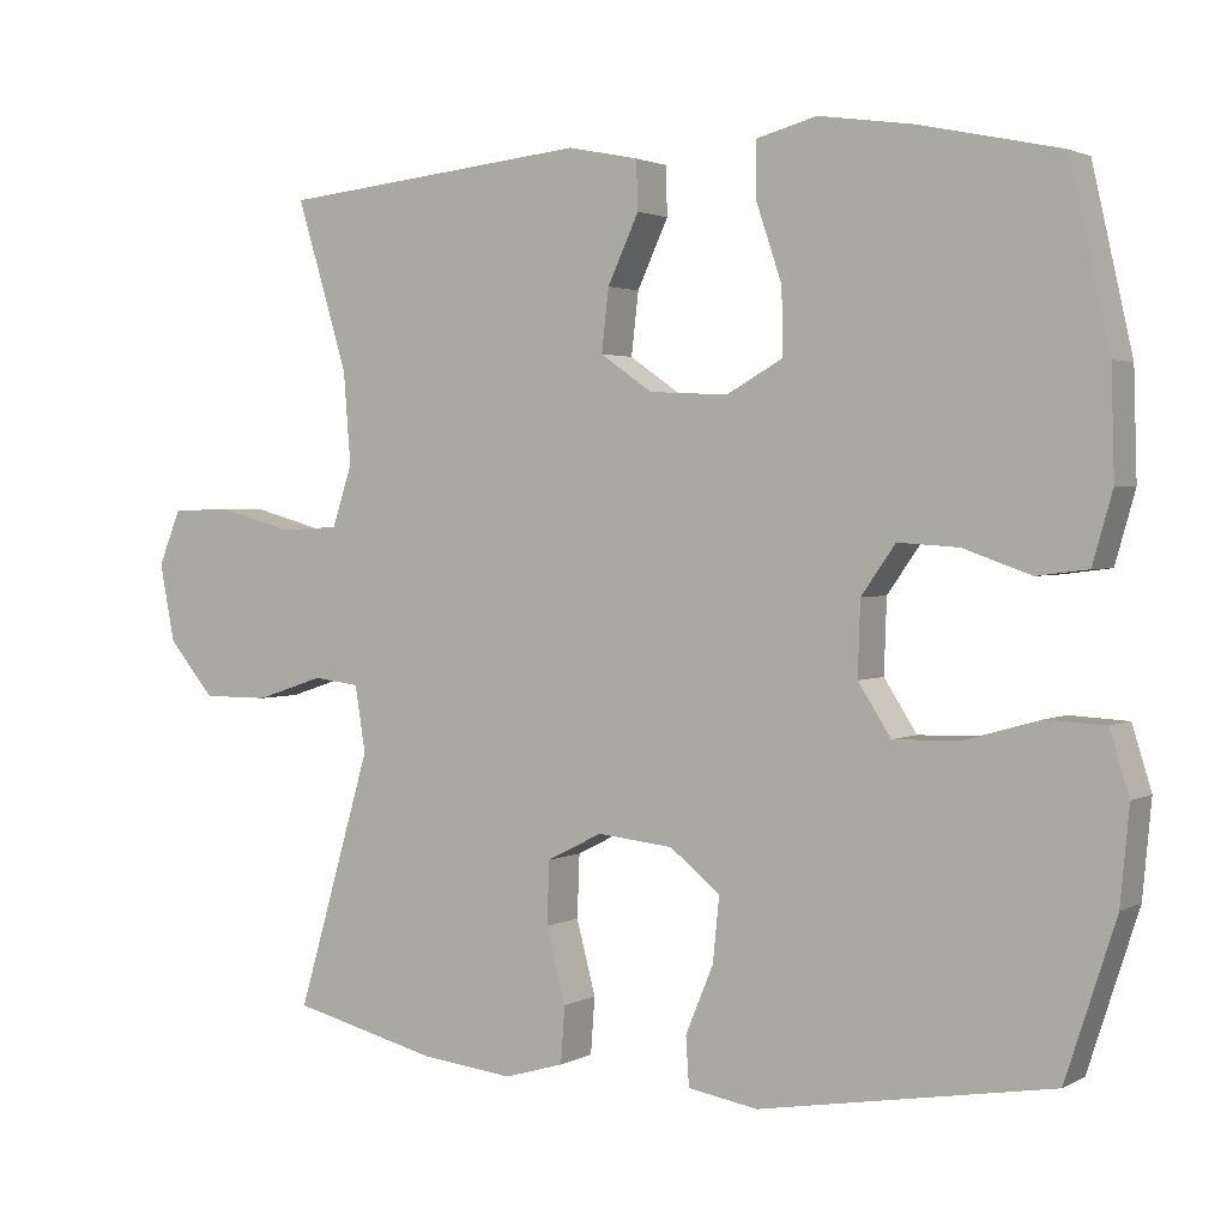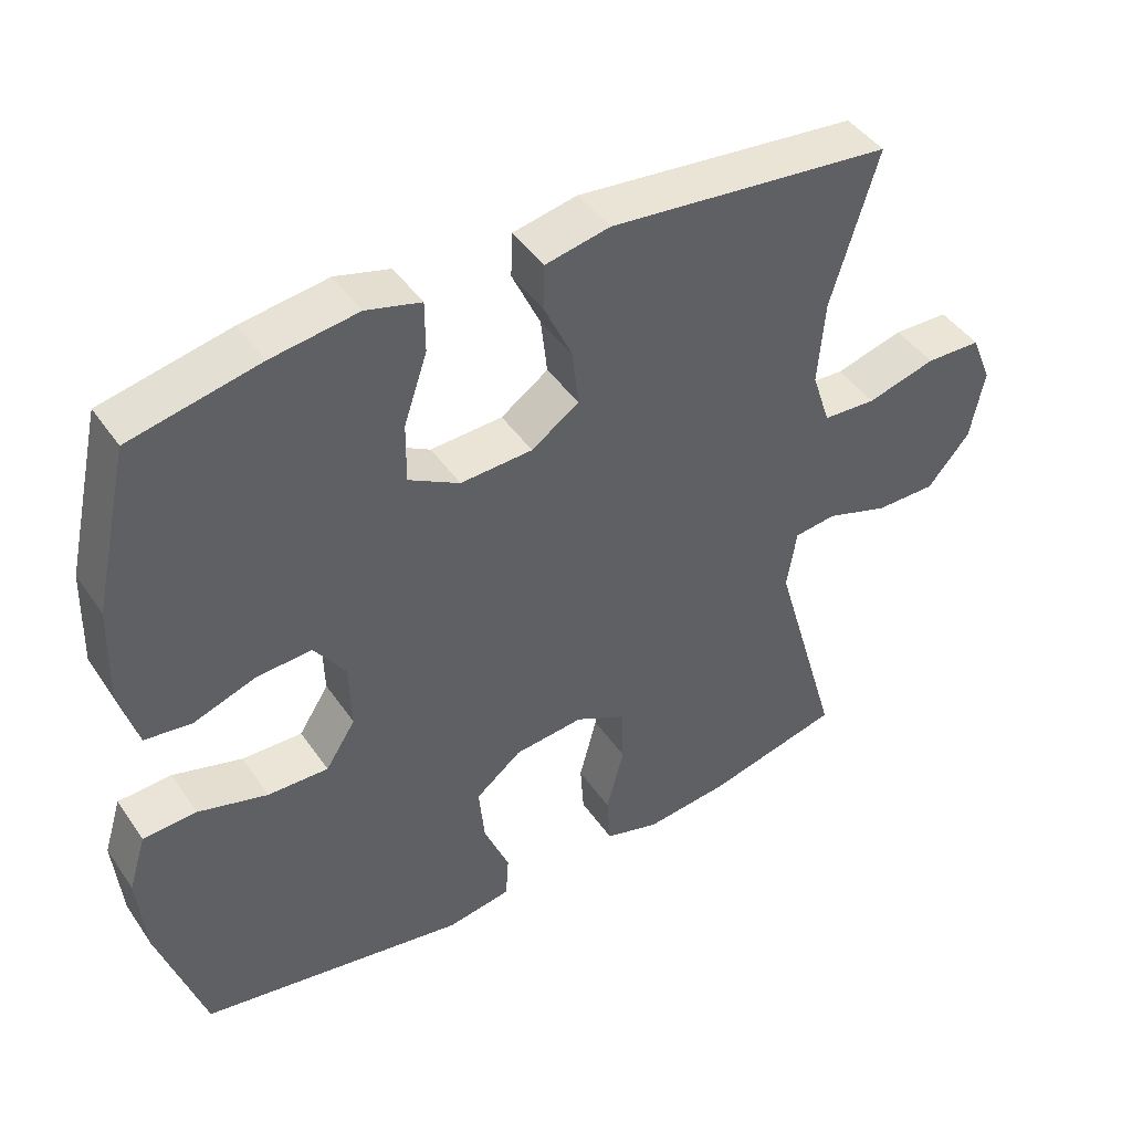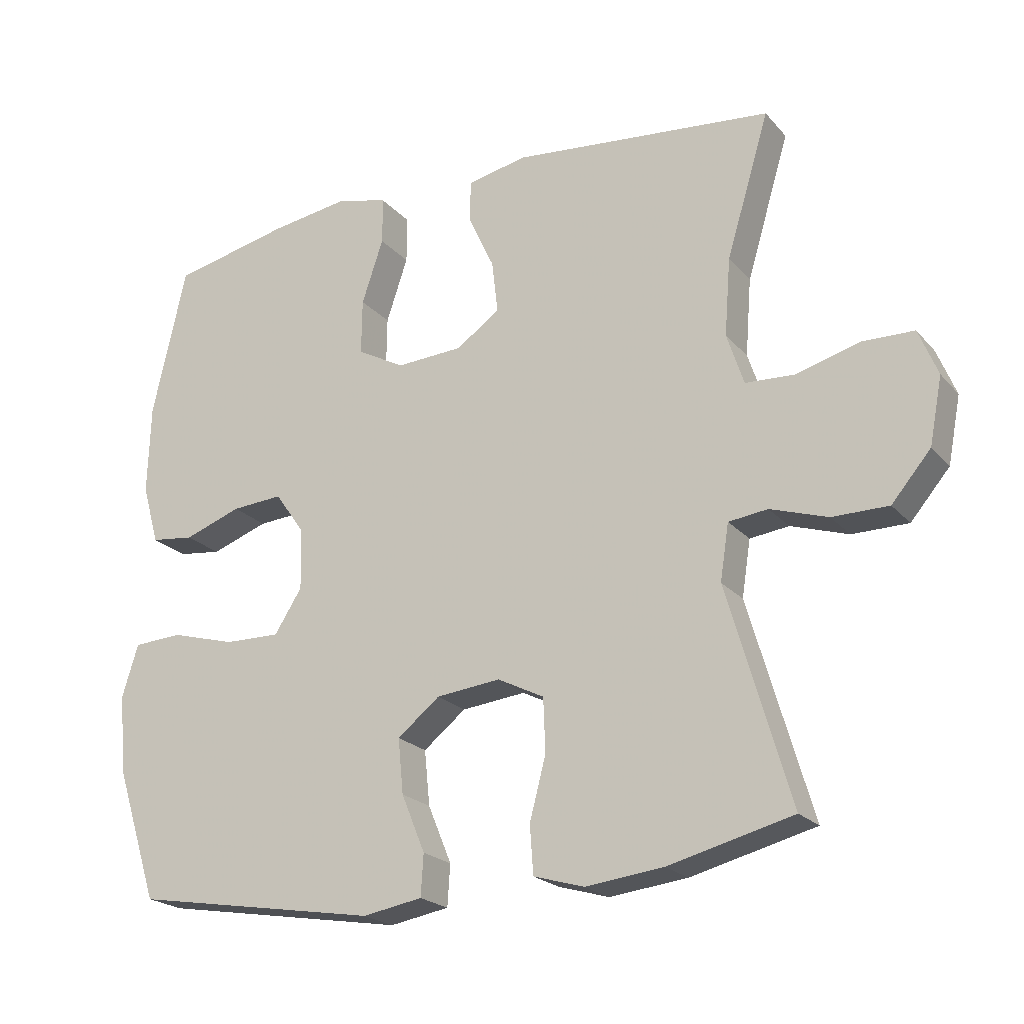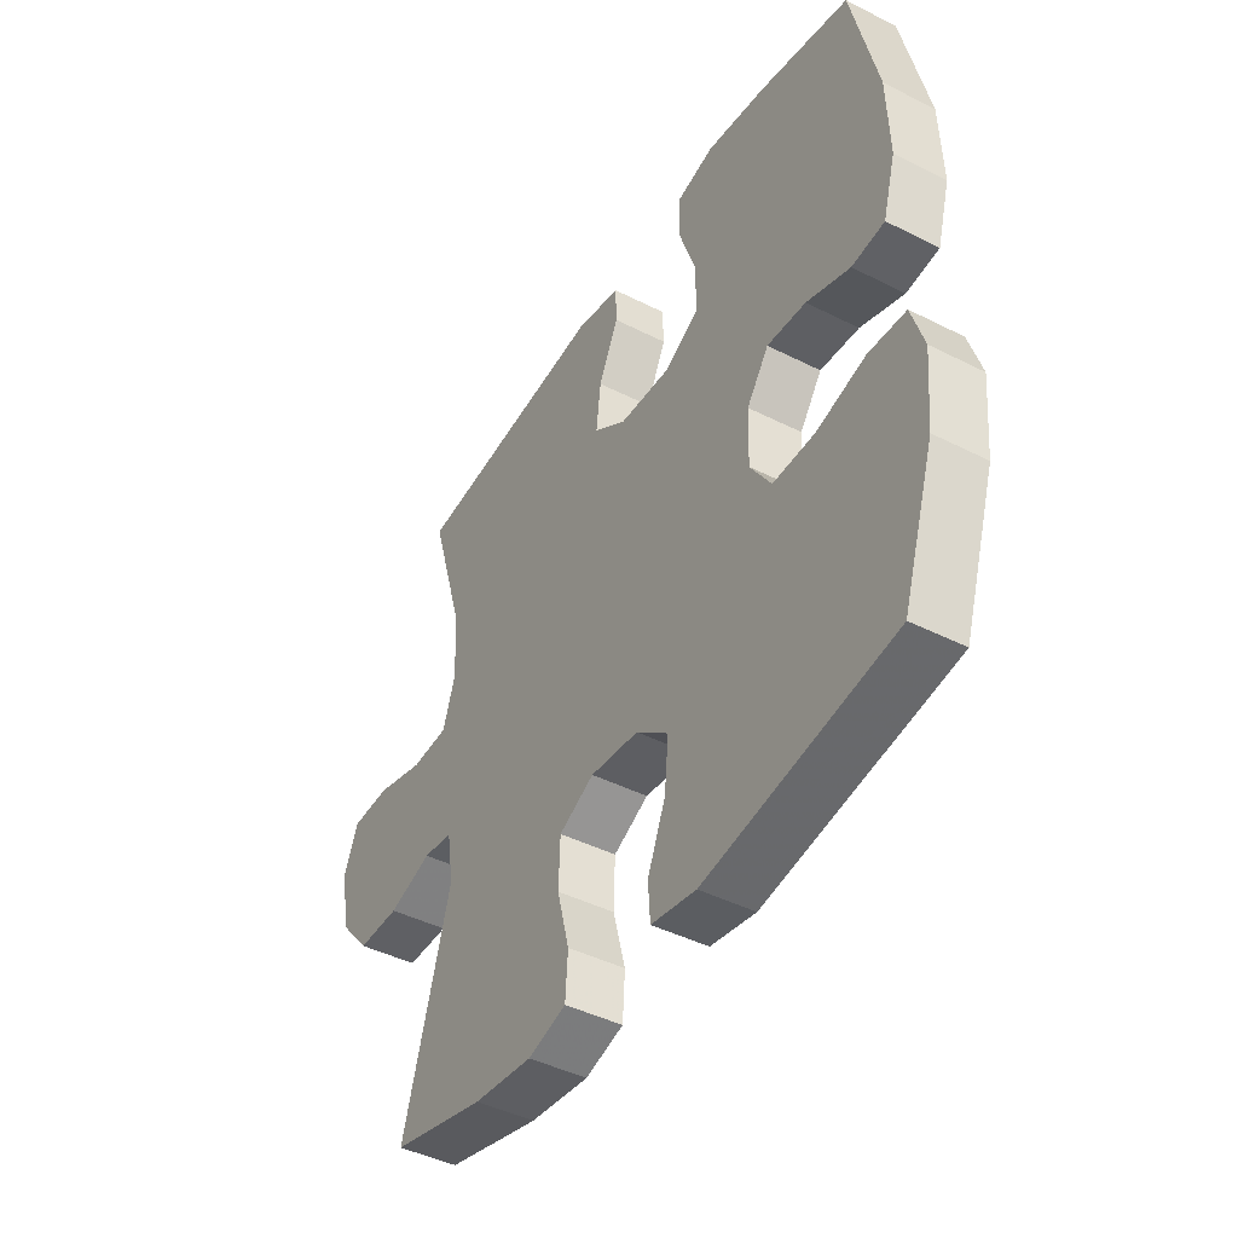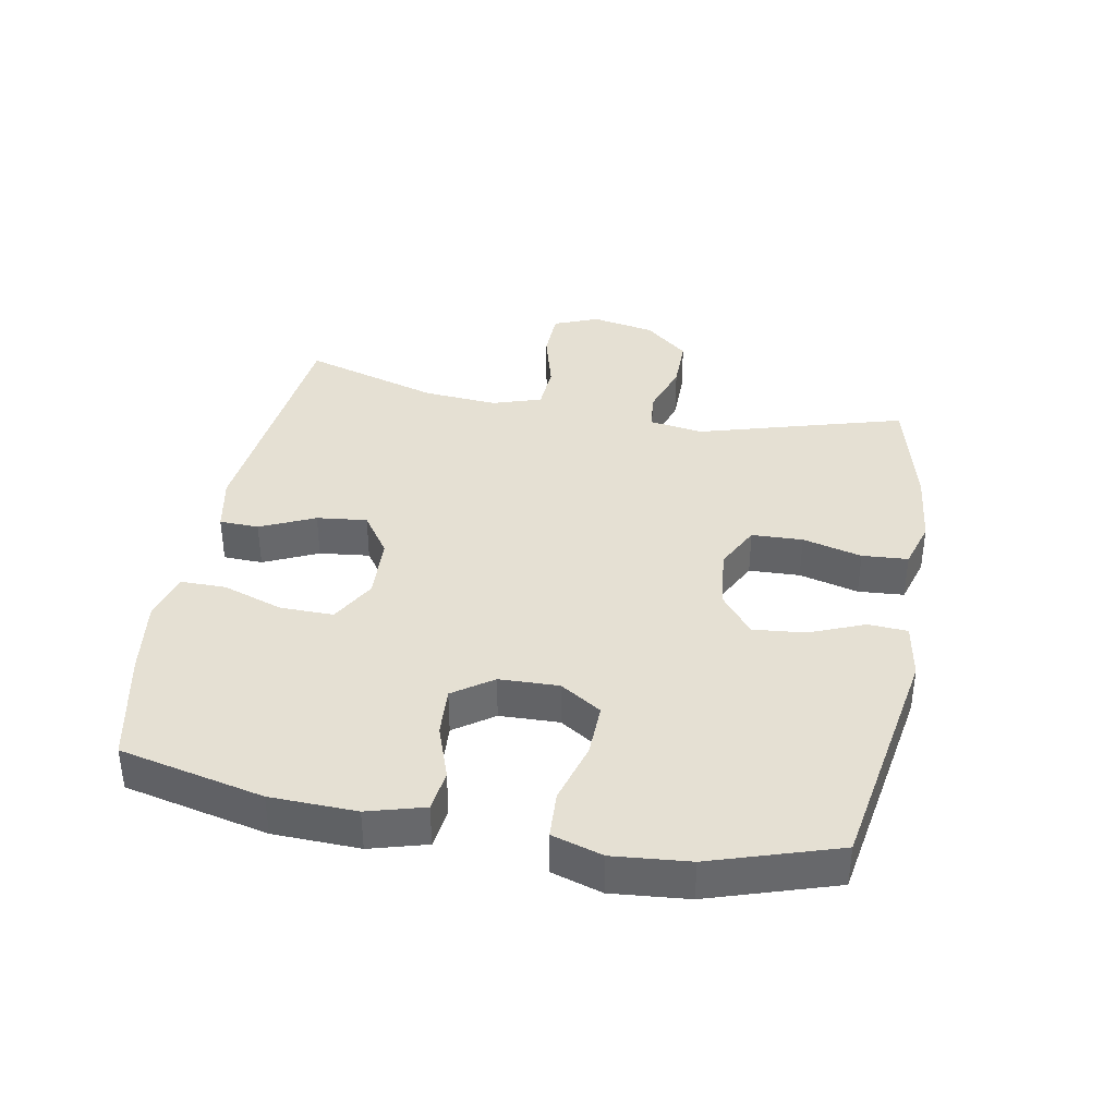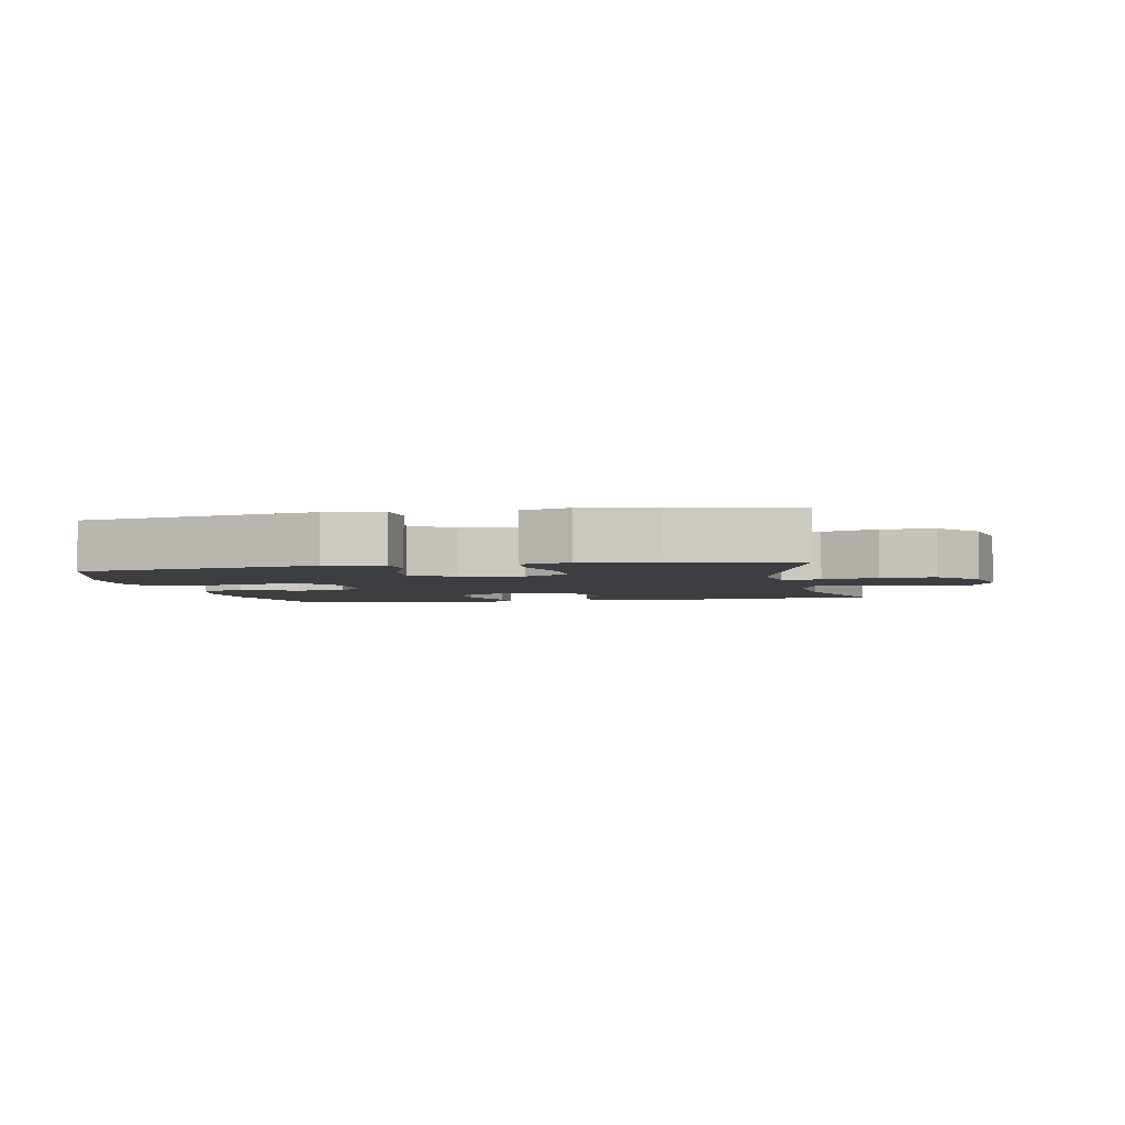
<metadata>
{"format":"obj","ext":"obj","renderer":"f3d","projection":"perspective","resolution":1024,"background":"white","views":[{"elev":2.2,"azim":30.0,"up":"+Z"},{"elev":44.3,"azim":147.8,"up":"+Z"},{"elev":-21.7,"azim":-150.7,"up":"+Z"},{"elev":-44.0,"azim":59.3,"up":"+Z"},{"elev":37.9,"azim":100.6,"up":"+Y"},{"elev":-3.5,"azim":-168.4,"up":"+Y"}]}
</metadata>
<code>
v -0.5 0.07 0.5
v -0.112 0.07 0.54
v -0.024 0.07 0.522
v -0.022 0.07 0.461
v -0.061 0.07 0.377
v -0.07 0.07 0.299
v -0.005 0.07 0.254
v 0.094 0.07 0.249
v 0.164 0.07 0.288
v 0.163 0.07 0.37
v 0.131 0.07 0.465
v 0.131 0.07 0.535
v 0.206 0.07 0.555
v 0.324 0.07 0.538
v 0.5 0.07 0.5
v 0.55 0.07 0.277
v 0.554 0.07 0.144
v 0.529 0.07 0.056
v 0.465 0.07 0.048
v 0.38 0.07 0.078
v 0.304 0.07 0.083
v 0.261 0.07 0.022
v 0.258 0.07 -0.07
v 0.299 0.07 -0.134
v 0.382 0.07 -0.132
v 0.477 0.07 -0.105
v 0.55 0.07 -0.109
v 0.574 0.07 -0.187
v 0.563 0.07 -0.305
v 0.5 0.07 -0.5
v 0.134 0.07 -0.562
v 0.046 0.07 -0.547
v 0.042 0.07 -0.486
v 0.077 0.07 -0.401
v 0.085 0.07 -0.32
v 0.022 0.07 -0.27
v -0.073 0.07 -0.26
v -0.142 0.07 -0.295
v -0.145 0.07 -0.374
v -0.121 0.07 -0.466
v -0.126 0.07 -0.537
v -0.201 0.07 -0.559
v -0.316 0.07 -0.546
v -0.5 0.07 -0.5
v -0.407 0.07 -0.18
v -0.42 0.07 -0.097
v -0.478 0.07 -0.09
v -0.563 0.07 -0.118
v -0.646 0.07 -0.118
v -0.704 0.07 -0.05
v -0.723 0.07 0.048
v -0.695 0.07 0.117
v -0.619 0.07 0.119
v -0.525 0.07 0.093
v -0.452 0.07 0.097
v -0.427 0.07 0.173
v -0.436 0.07 0.288
v -0.5 0 0.5
v -0.112 0 0.54
v -0.024 0 0.522
v -0.022 0 0.461
v -0.061 0 0.377
v -0.07 0 0.299
v -0.005 0 0.254
v 0.094 0 0.249
v 0.164 0 0.288
v 0.163 0 0.37
v 0.131 0 0.465
v 0.131 0 0.535
v 0.206 0 0.555
v 0.324 0 0.538
v 0.5 0 0.5
v 0.55 0 0.277
v 0.554 0 0.144
v 0.529 0 0.056
v 0.465 0 0.048
v 0.38 0 0.078
v 0.304 0 0.083
v 0.261 0 0.022
v 0.258 0 -0.07
v 0.299 0 -0.134
v 0.382 0 -0.132
v 0.477 0 -0.105
v 0.55 0 -0.109
v 0.574 0 -0.187
v 0.563 0 -0.305
v 0.5 0 -0.5
v 0.134 0 -0.562
v 0.046 0 -0.547
v 0.042 0 -0.486
v 0.077 0 -0.401
v 0.085 0 -0.32
v 0.022 0 -0.27
v -0.073 0 -0.26
v -0.142 0 -0.295
v -0.145 0 -0.374
v -0.121 0 -0.466
v -0.126 0 -0.537
v -0.201 0 -0.559
v -0.316 0 -0.546
v -0.5 0 -0.5
v -0.407 0 -0.18
v -0.42 0 -0.097
v -0.478 0 -0.09
v -0.563 0 -0.118
v -0.646 0 -0.118
v -0.704 0 -0.05
v -0.723 0 0.048
v -0.695 0 0.117
v -0.619 0 0.119
v -0.525 0 0.093
v -0.452 0 0.097
v -0.427 0 0.173
v -0.436 0 0.288
f 51 52 53 54
f 51 54 55
f 50 51 55
f 47 48 49 50
f 46 47 50 55
f 42 43 44 45
f 42 45 46
f 39 40 41 42
f 38 39 42 46
f 37 38 46 55
f 31 32 33 34
f 31 34 35
f 30 31 35
f 29 30 35 36
f 25 26 27 28
f 24 25 28 29
f 17 18 19 20
f 17 20 21
f 16 17 21
f 15 16 21
f 14 15 21 22
f 10 11 12 13
f 9 10 13 14
f 2 3 4 5
f 57 1 2 5
f 56 57 5 6
f 24 29 36 37
f 23 24 37 55
f 22 23 55 56
f 9 14 22
f 8 9 22
f 7 8 22 56
f 6 7 56
f 111 110 109 108
f 112 111 108
f 112 108 107
f 107 106 105 104
f 112 107 104 103
f 102 101 100 99
f 103 102 99
f 99 98 97 96
f 103 99 96 95
f 112 103 95 94
f 91 90 89 88
f 92 91 88
f 92 88 87
f 93 92 87 86
f 85 84 83 82
f 86 85 82 81
f 77 76 75 74
f 78 77 74
f 78 74 73
f 78 73 72
f 79 78 72 71
f 70 69 68 67
f 71 70 67 66
f 62 61 60 59
f 62 59 58 114
f 63 62 114 113
f 94 93 86 81
f 112 94 81 80
f 113 112 80 79
f 79 71 66
f 79 66 65
f 113 79 65 64
f 113 64 63
f 1 58 59 2
f 2 59 60 3
f 3 60 61 4
f 4 61 62 5
f 5 62 63 6
f 6 63 64 7
f 7 64 65 8
f 8 65 66 9
f 9 66 67 10
f 10 67 68 11
f 11 68 69 12
f 12 69 70 13
f 13 70 71 14
f 14 71 72 15
f 15 72 73 16
f 16 73 74 17
f 17 74 75 18
f 18 75 76 19
f 19 76 77 20
f 20 77 78 21
f 21 78 79 22
f 22 79 80 23
f 23 80 81 24
f 24 81 82 25
f 25 82 83 26
f 26 83 84 27
f 27 84 85 28
f 28 85 86 29
f 29 86 87 30
f 30 87 88 31
f 31 88 89 32
f 32 89 90 33
f 33 90 91 34
f 34 91 92 35
f 35 92 93 36
f 36 93 94 37
f 37 94 95 38
f 38 95 96 39
f 39 96 97 40
f 40 97 98 41
f 41 98 99 42
f 42 99 100 43
f 43 100 101 44
f 44 101 102 45
f 45 102 103 46
f 46 103 104 47
f 47 104 105 48
f 48 105 106 49
f 49 106 107 50
f 50 107 108 51
f 51 108 109 52
f 52 109 110 53
f 53 110 111 54
f 54 111 112 55
f 55 112 113 56
f 56 113 114 57
f 57 114 58 1

</code>
